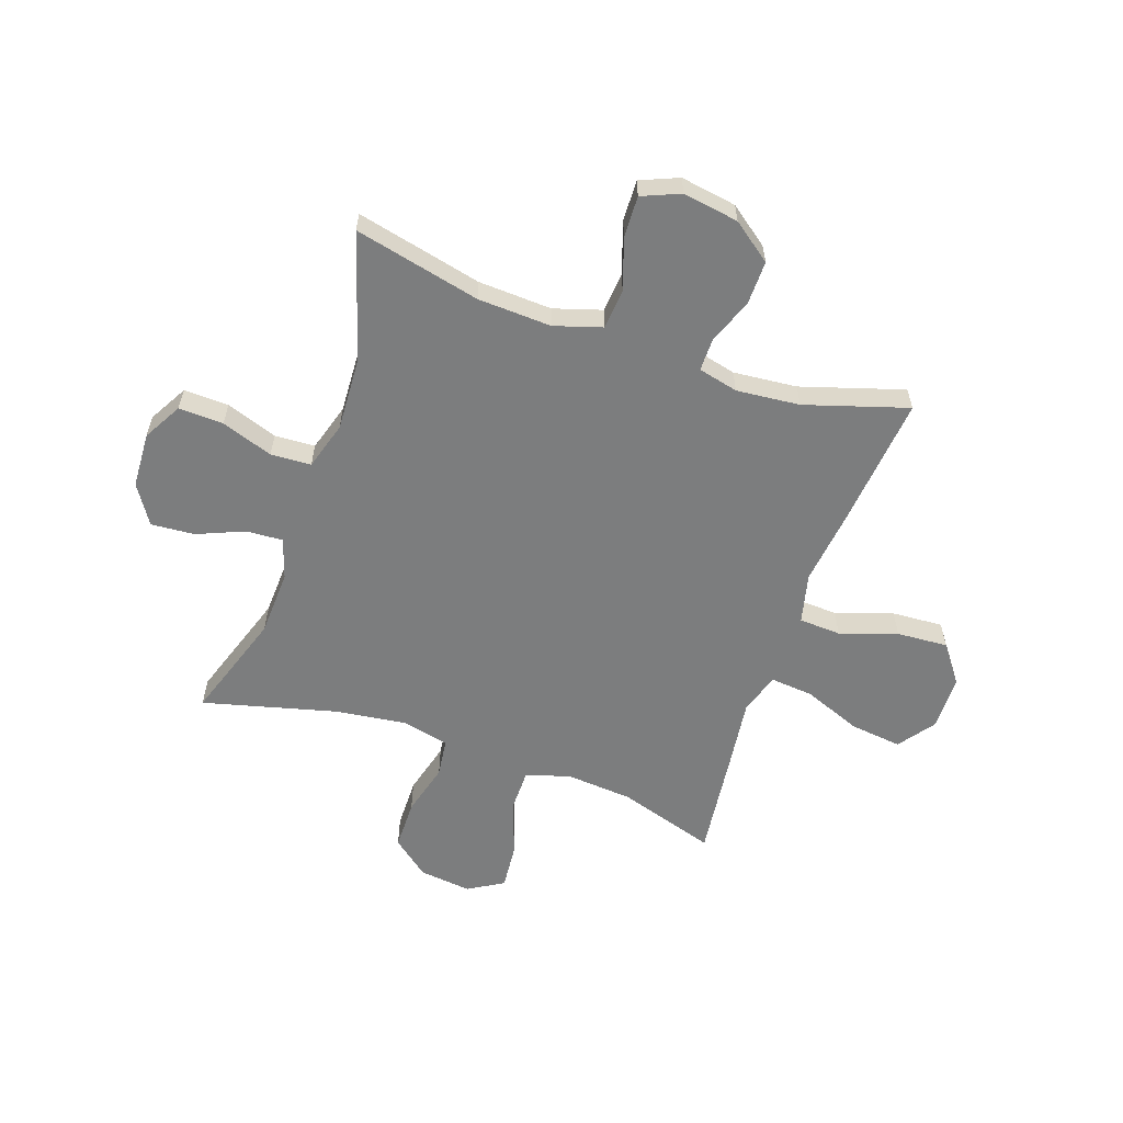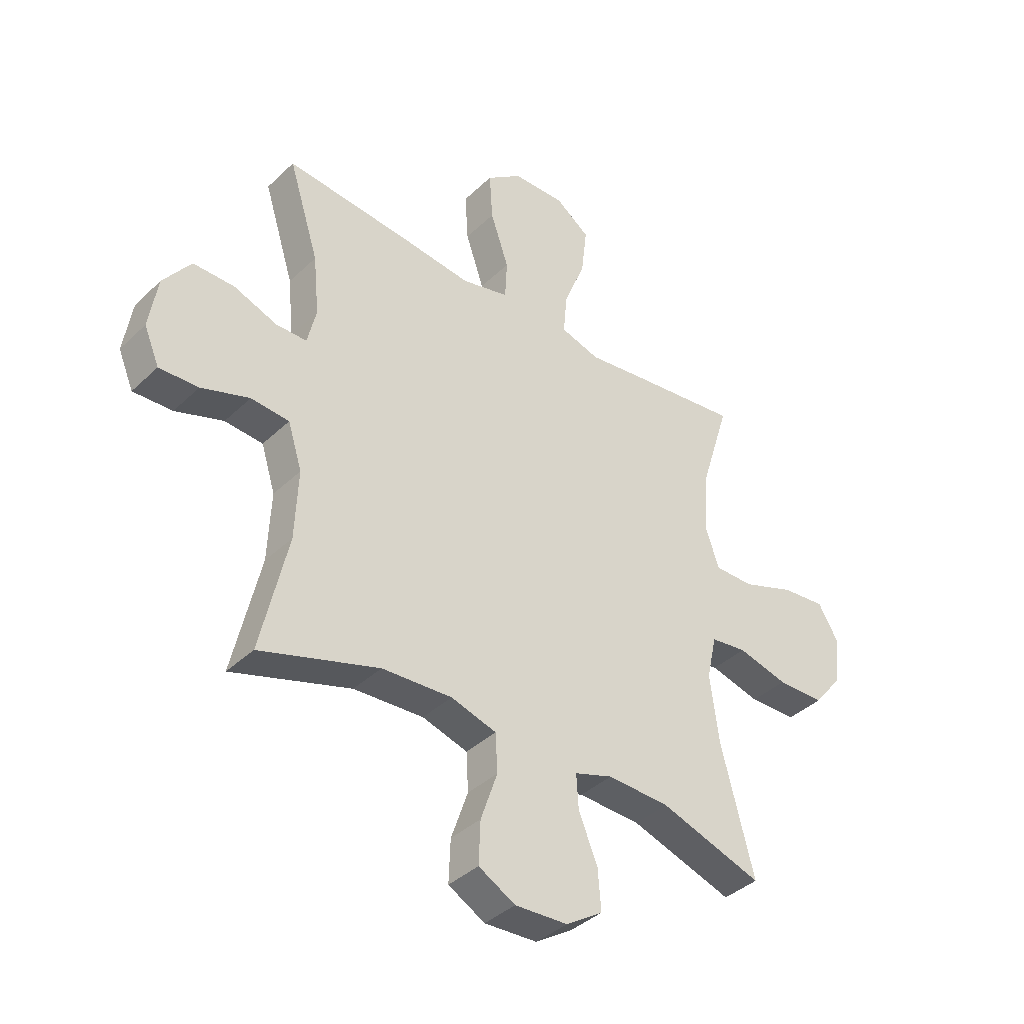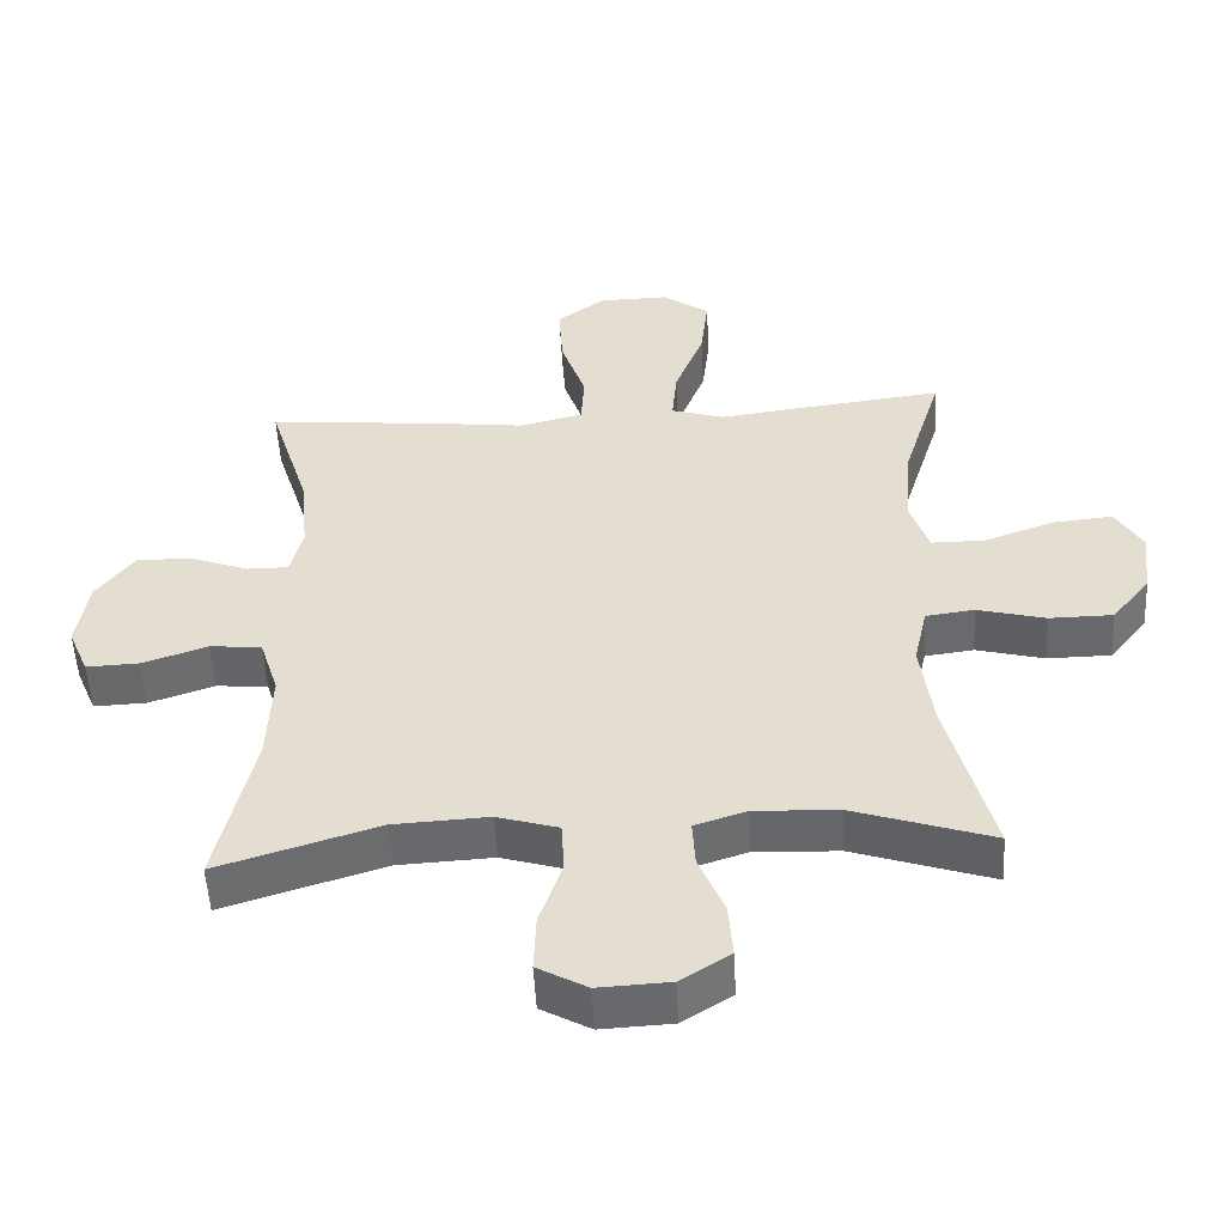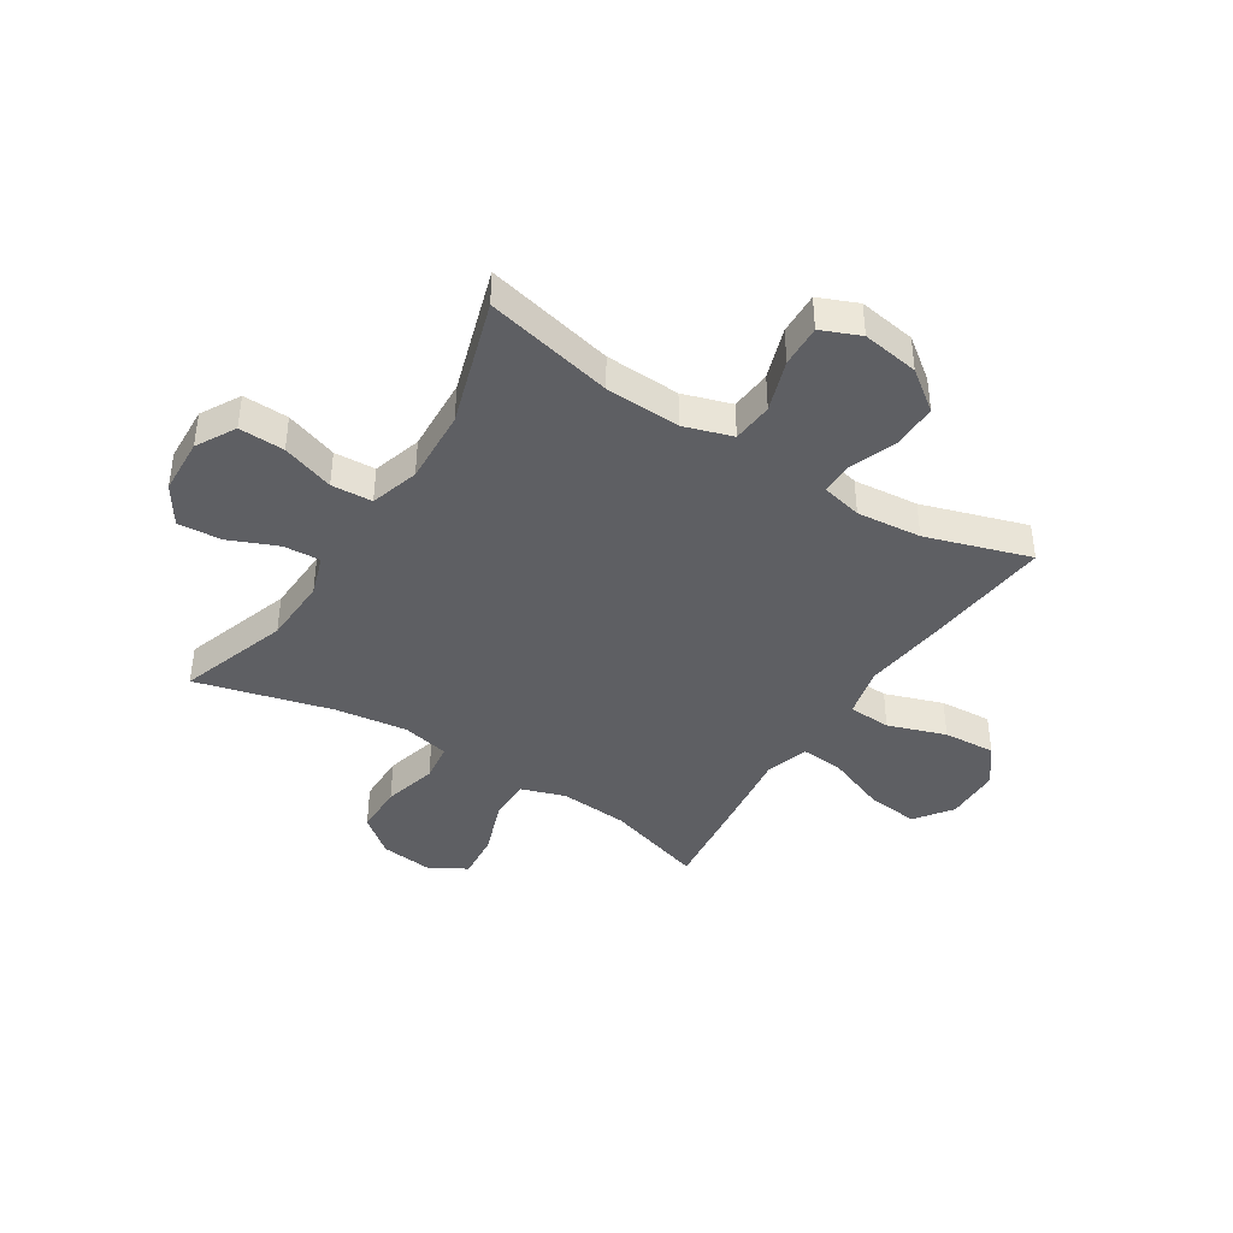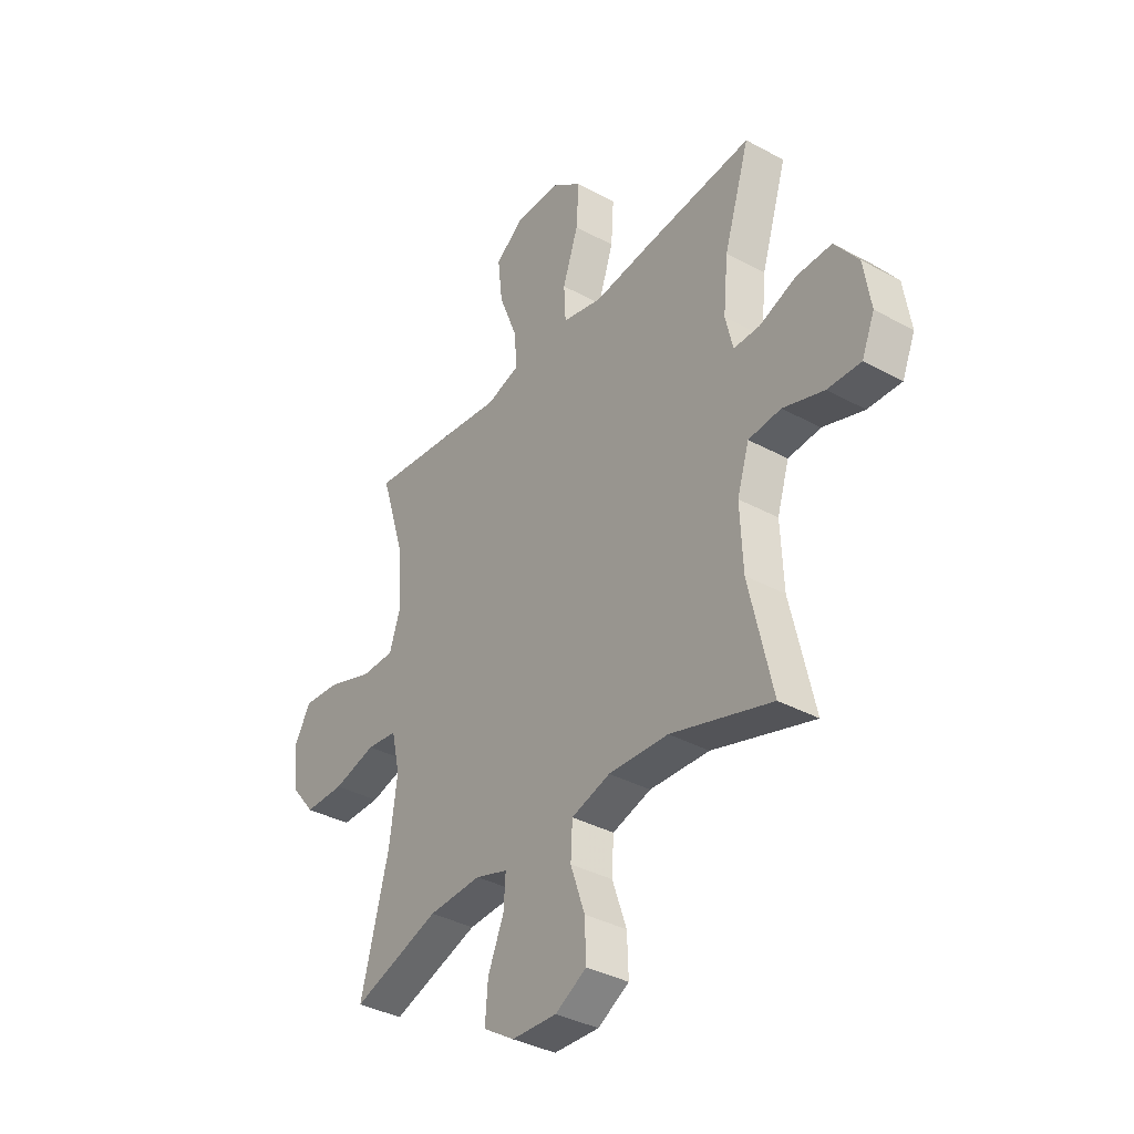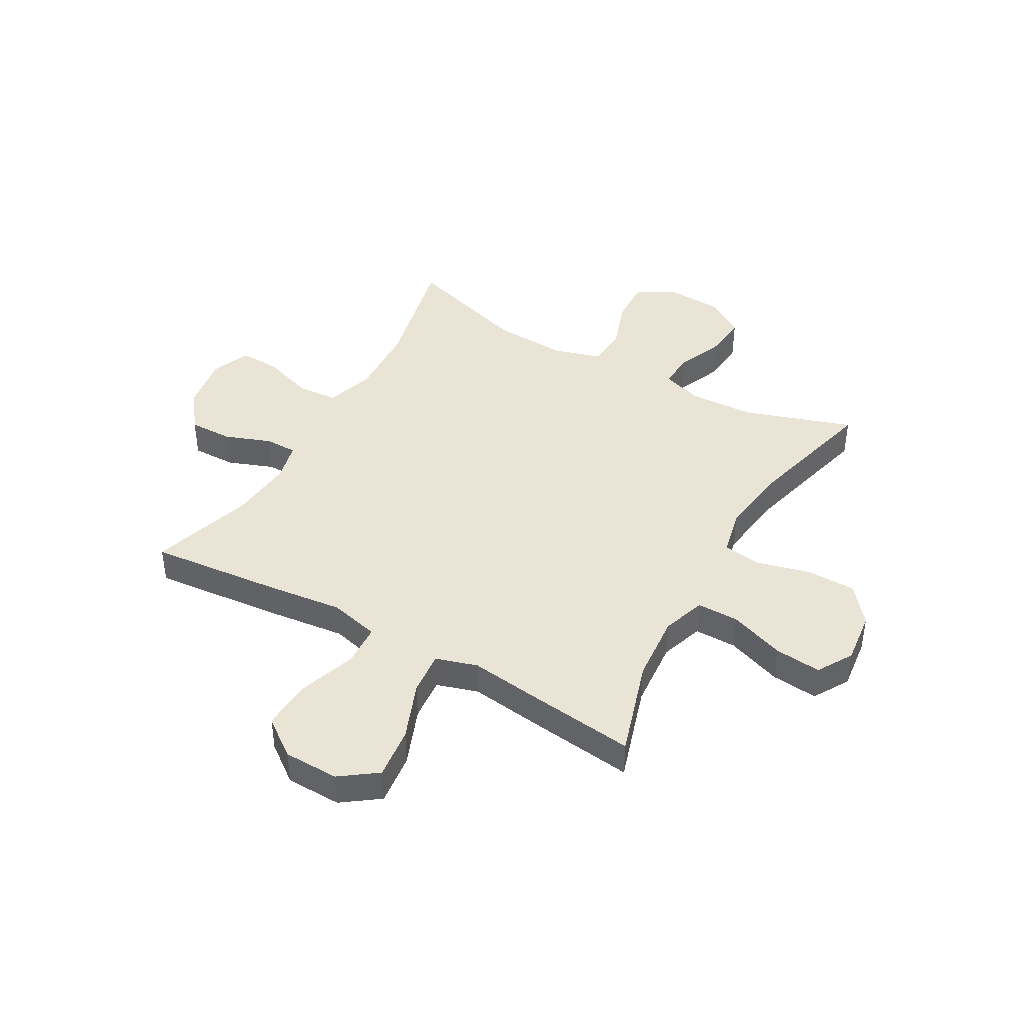
<metadata>
{"format":"obj","ext":"obj","renderer":"f3d","projection":"perspective","resolution":1024,"background":"white","views":[{"elev":-59.0,"azim":-109.2,"up":"+Y"},{"elev":-38.7,"azim":-40.2,"up":"+Z"},{"elev":-52.3,"azim":3.0,"up":"+Z"},{"elev":-40.9,"azim":-122.4,"up":"+Y"},{"elev":-36.7,"azim":-125.2,"up":"+Z"},{"elev":42.5,"azim":29.5,"up":"+Y"}]}
</metadata>
<code>
v -0.5 0.07 -0.5
v -0.448 0.07 -0.272
v -0.442 0.07 -0.139
v -0.469 0.07 -0.053
v -0.542 0.07 -0.047
v -0.634 0.07 -0.078
v -0.709 0.07 -0.081
v -0.738 0.07 -0.012
v -0.722 0.07 0.089
v -0.669 0.07 0.16
v -0.59 0.07 0.159
v -0.507 0.07 0.128
v -0.448 0.07 0.128
v -0.431 0.07 0.2
v -0.442 0.07 0.315
v -0.5 0.07 0.5
v -0.262 0.07 0.477
v -0.125 0.07 0.461
v -0.035 0.07 0.483
v -0.031 0.07 0.559
v -0.066 0.07 0.662
v -0.072 0.07 0.755
v -0.004 0.07 0.806
v 0.096 0.07 0.808
v 0.162 0.07 0.76
v 0.151 0.07 0.666
v 0.11 0.07 0.561
v 0.103 0.07 0.483
v 0.178 0.07 0.46
v 0.301 0.07 0.476
v 0.5 0.07 0.5
v 0.445 0.07 0.323
v 0.435 0.07 0.2
v 0.461 0.07 0.122
v 0.537 0.07 0.122
v 0.637 0.07 0.158
v 0.721 0.07 0.166
v 0.759 0.07 0.102
v 0.748 0.07 0.007
v 0.694 0.07 -0.06
v 0.604 0.07 -0.061
v 0.508 0.07 -0.036
v 0.439 0.07 -0.045
v 0.42 0.07 -0.13
v 0.437 0.07 -0.258
v 0.5 0.07 -0.5
v 0.304 0.07 -0.435
v 0.185 0.07 -0.43
v 0.112 0.07 -0.454
v 0.116 0.07 -0.52
v 0.152 0.07 -0.606
v 0.158 0.07 -0.684
v 0.088 0.07 -0.729
v -0.013 0.07 -0.734
v -0.083 0.07 -0.695
v -0.08 0.07 -0.614
v -0.048 0.07 -0.521
v -0.052 0.07 -0.448
v -0.139 0.07 -0.422
v -0.273 0.07 -0.429
v -0.5 0 -0.5
v -0.448 0 -0.272
v -0.442 0 -0.139
v -0.469 0 -0.053
v -0.542 0 -0.047
v -0.634 0 -0.078
v -0.709 0 -0.081
v -0.738 0 -0.012
v -0.722 0 0.089
v -0.669 0 0.16
v -0.59 0 0.159
v -0.507 0 0.128
v -0.448 0 0.128
v -0.431 0 0.2
v -0.442 0 0.315
v -0.5 0 0.5
v -0.262 0 0.477
v -0.125 0 0.461
v -0.035 0 0.483
v -0.031 0 0.559
v -0.066 0 0.662
v -0.072 0 0.755
v -0.004 0 0.806
v 0.096 0 0.808
v 0.162 0 0.76
v 0.151 0 0.666
v 0.11 0 0.561
v 0.103 0 0.483
v 0.178 0 0.46
v 0.301 0 0.476
v 0.5 0 0.5
v 0.445 0 0.323
v 0.435 0 0.2
v 0.461 0 0.122
v 0.537 0 0.122
v 0.637 0 0.158
v 0.721 0 0.166
v 0.759 0 0.102
v 0.748 0 0.007
v 0.694 0 -0.06
v 0.604 0 -0.061
v 0.508 0 -0.036
v 0.439 0 -0.045
v 0.42 0 -0.13
v 0.437 0 -0.258
v 0.5 0 -0.5
v 0.304 0 -0.435
v 0.185 0 -0.43
v 0.112 0 -0.454
v 0.116 0 -0.52
v 0.152 0 -0.606
v 0.158 0 -0.684
v 0.088 0 -0.729
v -0.013 0 -0.734
v -0.083 0 -0.695
v -0.08 0 -0.614
v -0.048 0 -0.521
v -0.052 0 -0.448
v -0.139 0 -0.422
v -0.273 0 -0.429
f 55 56 57
f 54 55 57
f 53 54 57
f 52 53 57
f 51 52 57
f 50 51 57
f 49 50 57 58
f 48 49 58 59
f 45 46 47
f 44 45 47 48
f 43 44 48 59
f 40 41 42
f 39 40 42
f 38 39 42
f 37 38 42
f 36 37 42
f 35 36 42
f 34 35 42 43
f 43 59 60
f 34 43 60
f 33 34 60
f 29 30 31 32
f 60 1 2
f 33 60 2
f 32 33 2
f 29 32 2
f 28 29 2
f 25 26 27
f 24 25 27
f 23 24 27
f 22 23 27
f 21 22 27
f 20 21 27
f 15 16 17 18
f 14 15 18 19
f 13 14 19
f 10 11 12
f 9 10 12
f 8 9 12
f 7 8 12
f 6 7 12
f 5 6 12
f 4 5 12 13
f 3 4 13 19
f 28 2 3 19
f 19 20 27 28
f 117 116 115
f 117 115 114
f 117 114 113
f 117 113 112
f 117 112 111
f 117 111 110
f 118 117 110 109
f 119 118 109 108
f 107 106 105
f 108 107 105 104
f 119 108 104 103
f 102 101 100
f 102 100 99
f 102 99 98
f 102 98 97
f 102 97 96
f 102 96 95
f 103 102 95 94
f 120 119 103
f 120 103 94
f 120 94 93
f 92 91 90 89
f 62 61 120
f 62 120 93
f 62 93 92
f 62 92 89
f 62 89 88
f 87 86 85
f 87 85 84
f 87 84 83
f 87 83 82
f 87 82 81
f 87 81 80
f 78 77 76 75
f 79 78 75 74
f 79 74 73
f 72 71 70
f 72 70 69
f 72 69 68
f 72 68 67
f 72 67 66
f 72 66 65
f 73 72 65 64
f 79 73 64 63
f 79 63 62 88
f 88 87 80 79
f 1 61 62 2
f 2 62 63 3
f 3 63 64 4
f 4 64 65 5
f 5 65 66 6
f 6 66 67 7
f 7 67 68 8
f 8 68 69 9
f 9 69 70 10
f 10 70 71 11
f 11 71 72 12
f 12 72 73 13
f 13 73 74 14
f 14 74 75 15
f 15 75 76 16
f 16 76 77 17
f 17 77 78 18
f 18 78 79 19
f 19 79 80 20
f 20 80 81 21
f 21 81 82 22
f 22 82 83 23
f 23 83 84 24
f 24 84 85 25
f 25 85 86 26
f 26 86 87 27
f 27 87 88 28
f 28 88 89 29
f 29 89 90 30
f 30 90 91 31
f 31 91 92 32
f 32 92 93 33
f 33 93 94 34
f 34 94 95 35
f 35 95 96 36
f 36 96 97 37
f 37 97 98 38
f 38 98 99 39
f 39 99 100 40
f 40 100 101 41
f 41 101 102 42
f 42 102 103 43
f 43 103 104 44
f 44 104 105 45
f 45 105 106 46
f 46 106 107 47
f 47 107 108 48
f 48 108 109 49
f 49 109 110 50
f 50 110 111 51
f 51 111 112 52
f 52 112 113 53
f 53 113 114 54
f 54 114 115 55
f 55 115 116 56
f 56 116 117 57
f 57 117 118 58
f 58 118 119 59
f 59 119 120 60
f 60 120 61 1

</code>
